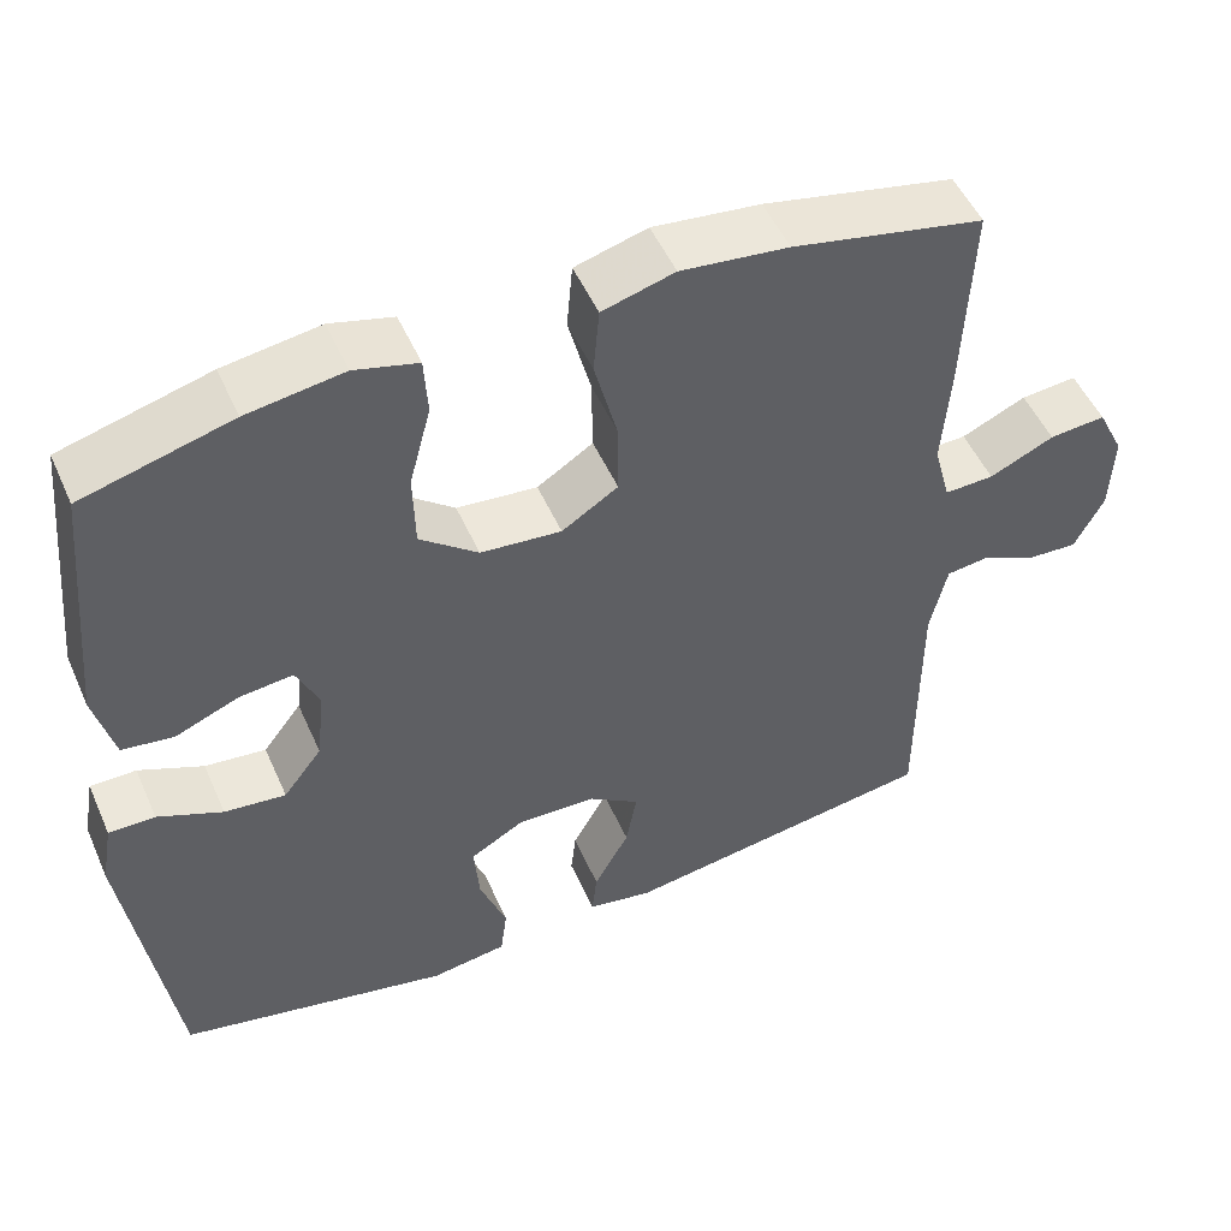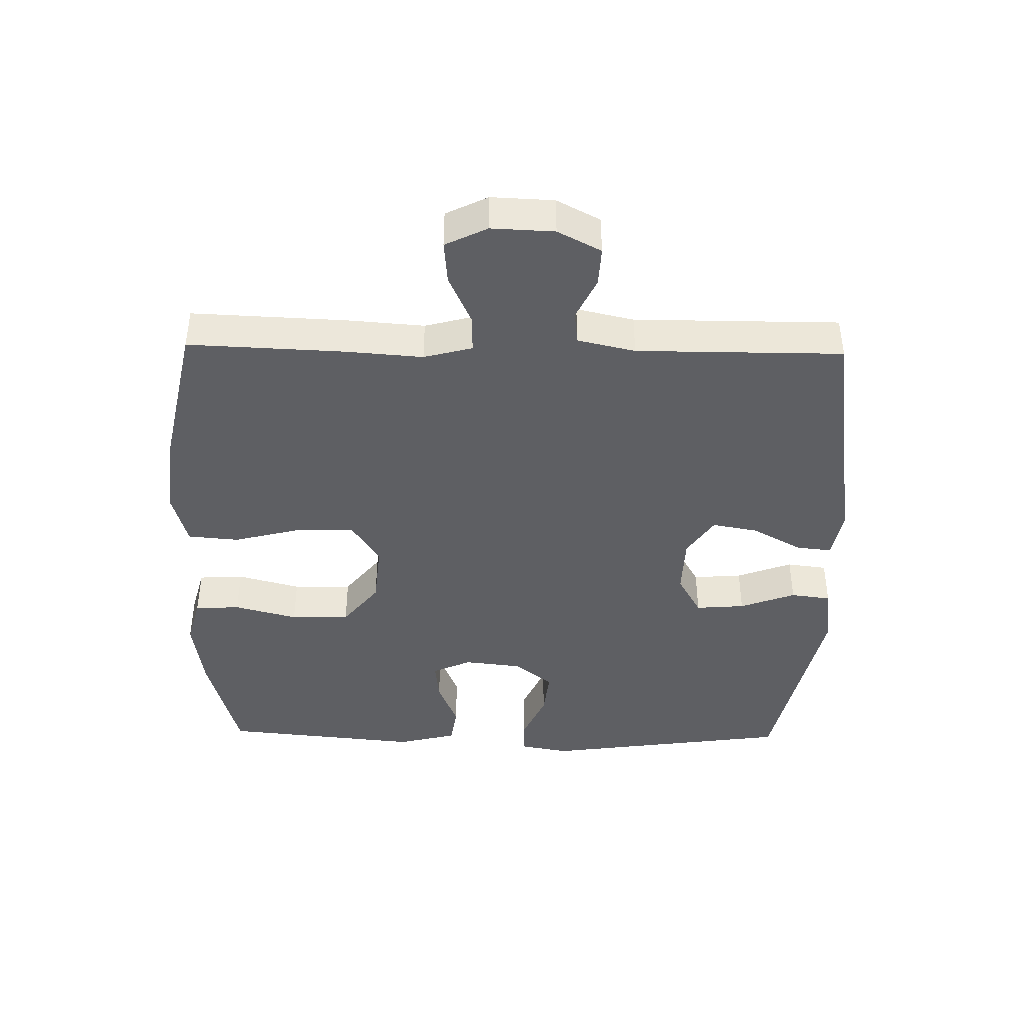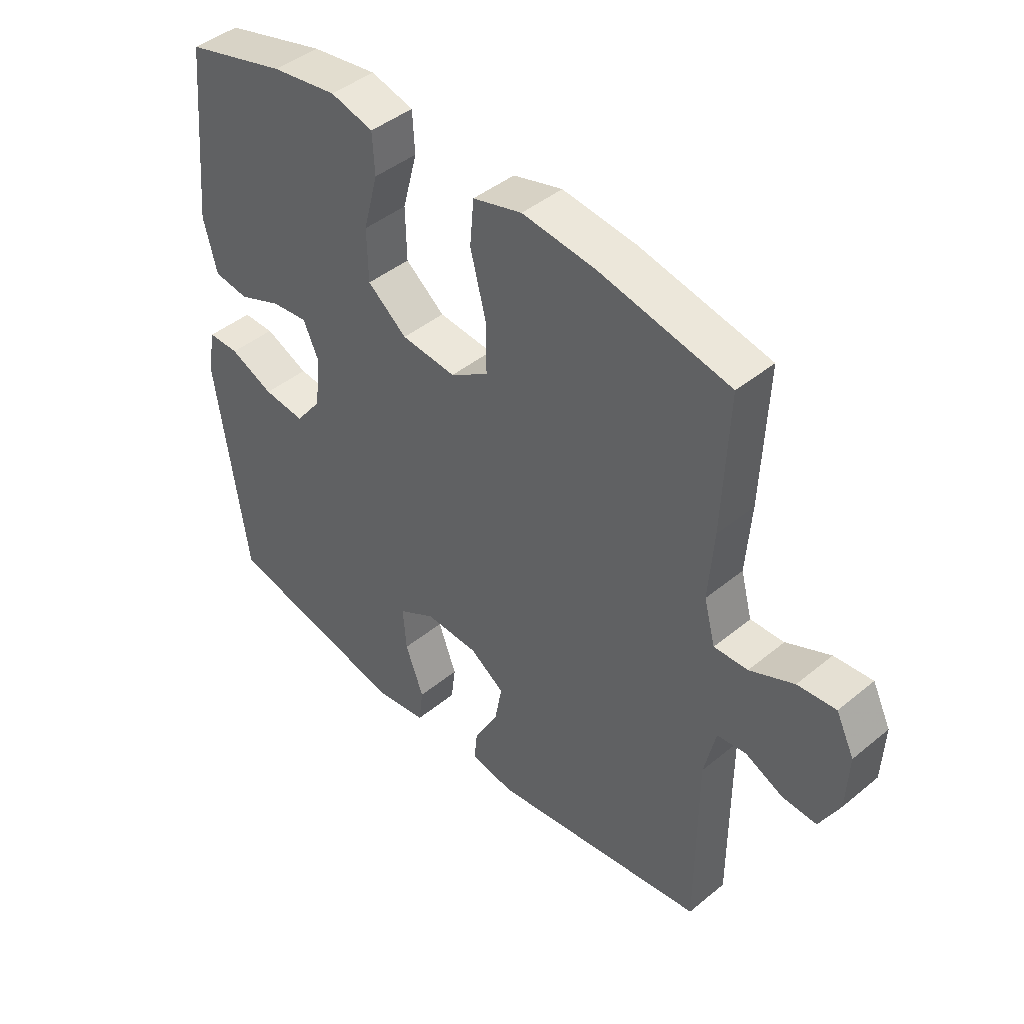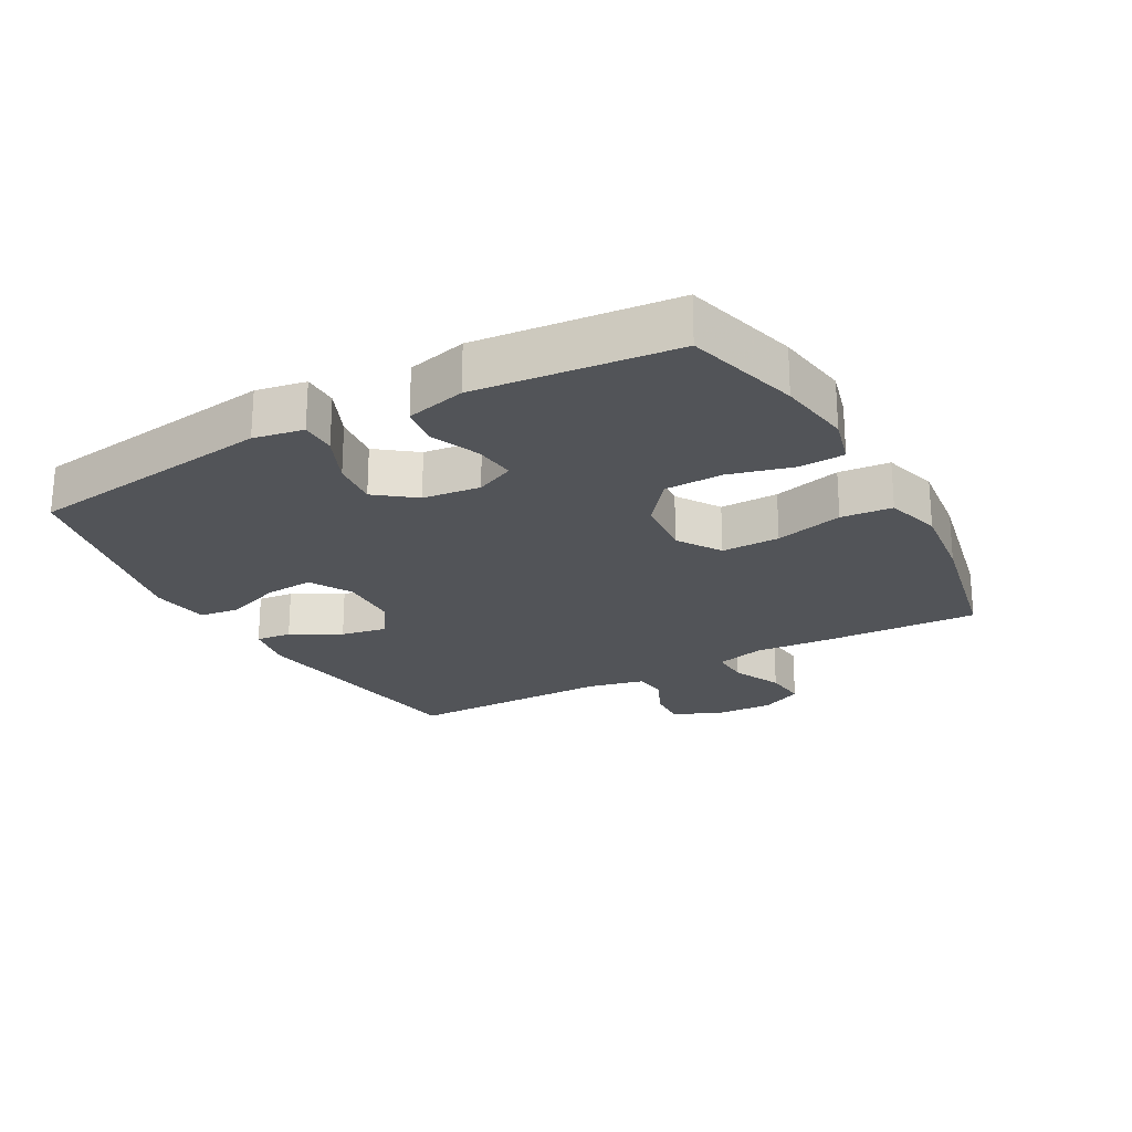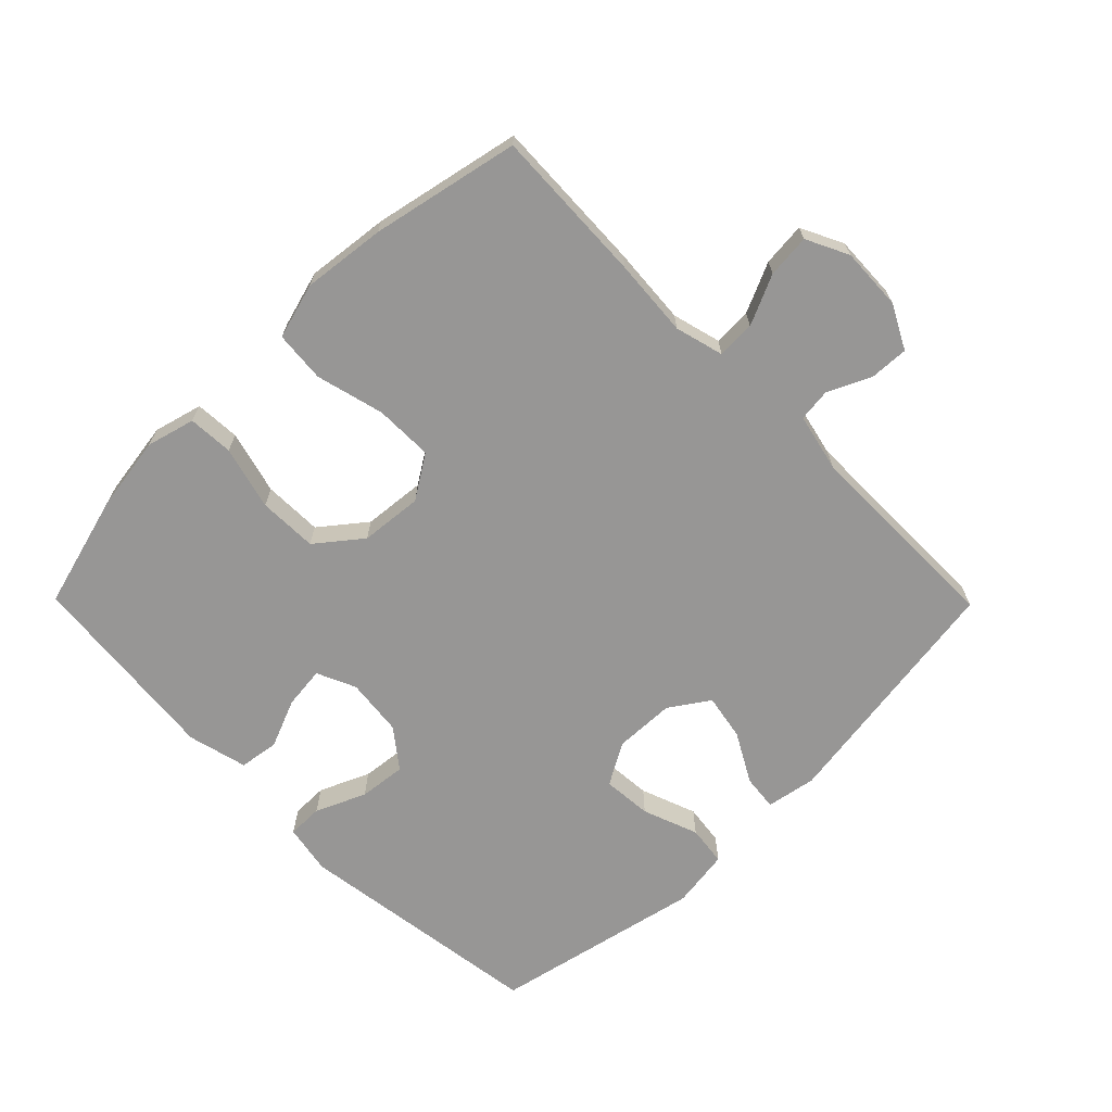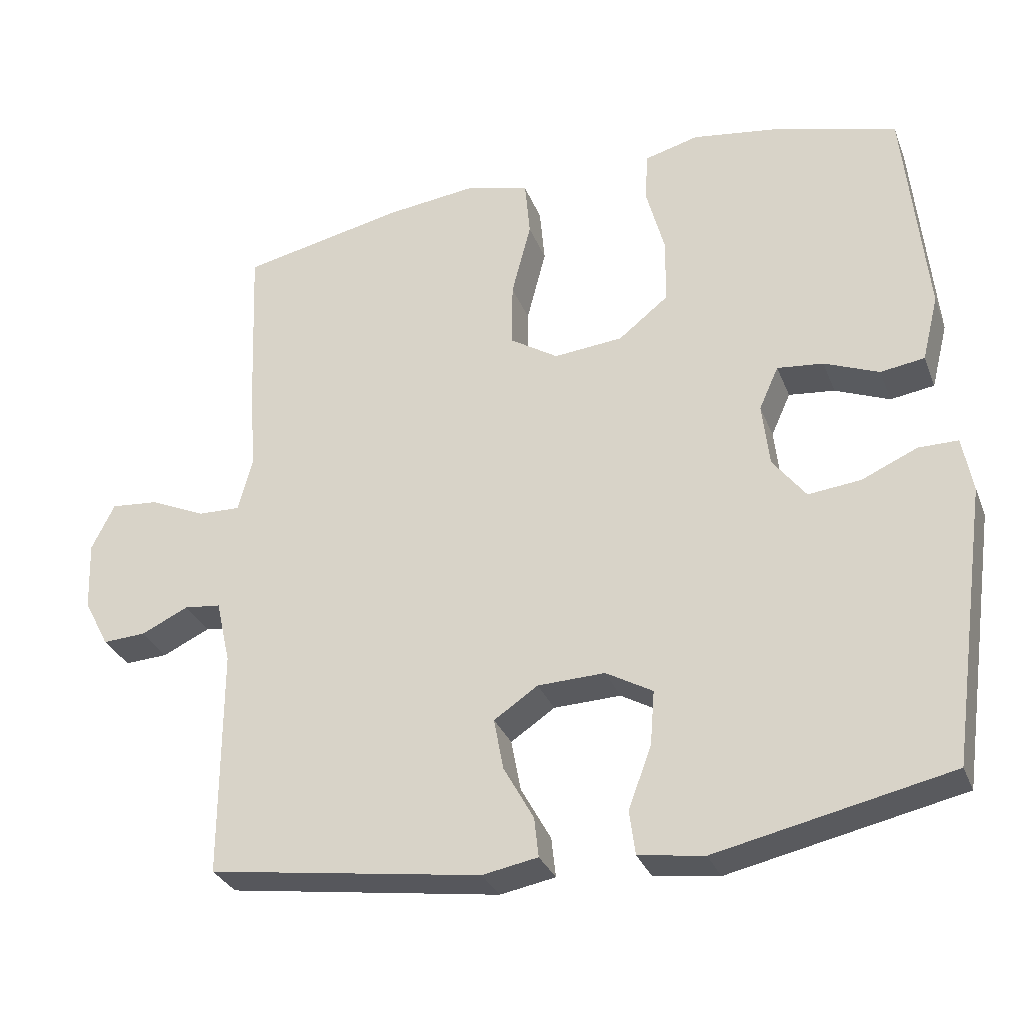
<metadata>
{"format":"obj","ext":"obj","renderer":"f3d","projection":"perspective","resolution":1024,"background":"white","views":[{"elev":51.0,"azim":-23.5,"up":"+Z"},{"elev":-41.9,"azim":88.9,"up":"+Y"},{"elev":43.9,"azim":46.1,"up":"+Z"},{"elev":-22.9,"azim":-61.0,"up":"+Y"},{"elev":-67.9,"azim":44.6,"up":"+Y"},{"elev":-31.0,"azim":-160.9,"up":"+Z"}]}
</metadata>
<code>
v 0.5 0.07 0.5
v 0.49 0.07 0.26
v 0.481 0.07 0.14
v 0.501 0.07 0.065
v 0.56 0.07 0.067
v 0.637 0.07 0.102
v 0.704 0.07 0.108
v 0.736 0.07 0.043
v 0.732 0.07 -0.054
v 0.697 0.07 -0.121
v 0.637 0.07 -0.118
v 0.571 0.07 -0.087
v 0.52 0.07 -0.093
v 0.5 0.07 -0.182
v 0.5 0.07 -0.5
v 0.12 0.07 -0.556
v 0.043 0.07 -0.542
v 0.049 0.07 -0.487
v 0.091 0.07 -0.411
v 0.104 0.07 -0.34
v 0.043 0.07 -0.299
v -0.05 0.07 -0.296
v -0.115 0.07 -0.333
v -0.109 0.07 -0.409
v -0.077 0.07 -0.495
v -0.085 0.07 -0.557
v -0.176 0.07 -0.57
v -0.5 0.07 -0.5
v -0.554 0.07 -0.114
v -0.54 0.07 -0.037
v -0.485 0.07 -0.037
v -0.408 0.07 -0.071
v -0.335 0.07 -0.079
v -0.289 0.07 -0.019
v -0.279 0.07 0.07
v -0.306 0.07 0.13
v -0.37 0.07 0.123
v -0.446 0.07 0.092
v -0.507 0.07 0.101
v -0.53 0.07 0.193
v -0.5 0.07 0.5
v -0.323 0.07 0.548
v -0.208 0.07 0.565
v -0.133 0.07 0.545
v -0.129 0.07 0.475
v -0.155 0.07 0.377
v -0.153 0.07 0.286
v -0.084 0.07 0.231
v 0.012 0.07 0.222
v 0.079 0.07 0.265
v 0.078 0.07 0.355
v 0.051 0.07 0.46
v 0.058 0.07 0.539
v 0.144 0.07 0.563
v 0.272 0.07 0.548
v 0.5 0 0.5
v 0.49 0 0.26
v 0.481 0 0.14
v 0.501 0 0.065
v 0.56 0 0.067
v 0.637 0 0.102
v 0.704 0 0.108
v 0.736 0 0.043
v 0.732 0 -0.054
v 0.697 0 -0.121
v 0.637 0 -0.118
v 0.571 0 -0.087
v 0.52 0 -0.093
v 0.5 0 -0.182
v 0.5 0 -0.5
v 0.12 0 -0.556
v 0.043 0 -0.542
v 0.049 0 -0.487
v 0.091 0 -0.411
v 0.104 0 -0.34
v 0.043 0 -0.299
v -0.05 0 -0.296
v -0.115 0 -0.333
v -0.109 0 -0.409
v -0.077 0 -0.495
v -0.085 0 -0.557
v -0.176 0 -0.57
v -0.5 0 -0.5
v -0.554 0 -0.114
v -0.54 0 -0.037
v -0.485 0 -0.037
v -0.408 0 -0.071
v -0.335 0 -0.079
v -0.289 0 -0.019
v -0.279 0 0.07
v -0.306 0 0.13
v -0.37 0 0.123
v -0.446 0 0.092
v -0.507 0 0.101
v -0.53 0 0.193
v -0.5 0 0.5
v -0.323 0 0.548
v -0.208 0 0.565
v -0.133 0 0.545
v -0.129 0 0.475
v -0.155 0 0.377
v -0.153 0 0.286
v -0.084 0 0.231
v 0.012 0 0.222
v 0.079 0 0.265
v 0.078 0 0.355
v 0.051 0 0.46
v 0.058 0 0.539
v 0.144 0 0.563
v 0.272 0 0.548
f 1 2 3
f 55 1 3
f 54 55 3
f 53 54 3
f 52 53 3
f 51 52 3
f 50 51 3 4
f 49 50 4
f 48 49 4
f 44 45 46
f 43 44 46
f 42 43 46
f 41 42 46
f 40 41 46
f 39 40 46
f 38 39 46
f 37 38 46
f 36 37 46 47
f 35 36 47 48
f 30 31 32
f 29 30 32
f 28 29 32
f 27 28 32
f 26 27 32
f 25 26 32
f 24 25 32
f 23 24 32 33
f 22 23 33 34
f 17 18 19
f 16 17 19
f 15 16 19
f 14 15 19
f 13 14 19 20
f 10 11 12
f 9 10 12
f 8 9 12
f 7 8 12
f 6 7 12
f 5 6 12
f 4 5 12 13
f 48 4 13
f 35 48 13
f 34 35 13
f 22 34 13
f 21 22 13
f 13 20 21
f 58 57 56
f 58 56 110
f 58 110 109
f 58 109 108
f 58 108 107
f 58 107 106
f 59 58 106 105
f 59 105 104
f 59 104 103
f 101 100 99
f 101 99 98
f 101 98 97
f 101 97 96
f 101 96 95
f 101 95 94
f 101 94 93
f 101 93 92
f 102 101 92 91
f 103 102 91 90
f 87 86 85
f 87 85 84
f 87 84 83
f 87 83 82
f 87 82 81
f 87 81 80
f 87 80 79
f 88 87 79 78
f 89 88 78 77
f 74 73 72
f 74 72 71
f 74 71 70
f 74 70 69
f 75 74 69 68
f 67 66 65
f 67 65 64
f 67 64 63
f 67 63 62
f 67 62 61
f 67 61 60
f 68 67 60 59
f 68 59 103
f 68 103 90
f 68 90 89
f 68 89 77
f 68 77 76
f 76 75 68
f 1 56 57 2
f 2 57 58 3
f 3 58 59 4
f 4 59 60 5
f 5 60 61 6
f 6 61 62 7
f 7 62 63 8
f 8 63 64 9
f 9 64 65 10
f 10 65 66 11
f 11 66 67 12
f 12 67 68 13
f 13 68 69 14
f 14 69 70 15
f 15 70 71 16
f 16 71 72 17
f 17 72 73 18
f 18 73 74 19
f 19 74 75 20
f 20 75 76 21
f 21 76 77 22
f 22 77 78 23
f 23 78 79 24
f 24 79 80 25
f 25 80 81 26
f 26 81 82 27
f 27 82 83 28
f 28 83 84 29
f 29 84 85 30
f 30 85 86 31
f 31 86 87 32
f 32 87 88 33
f 33 88 89 34
f 34 89 90 35
f 35 90 91 36
f 36 91 92 37
f 37 92 93 38
f 38 93 94 39
f 39 94 95 40
f 40 95 96 41
f 41 96 97 42
f 42 97 98 43
f 43 98 99 44
f 44 99 100 45
f 45 100 101 46
f 46 101 102 47
f 47 102 103 48
f 48 103 104 49
f 49 104 105 50
f 50 105 106 51
f 51 106 107 52
f 52 107 108 53
f 53 108 109 54
f 54 109 110 55
f 55 110 56 1

</code>
